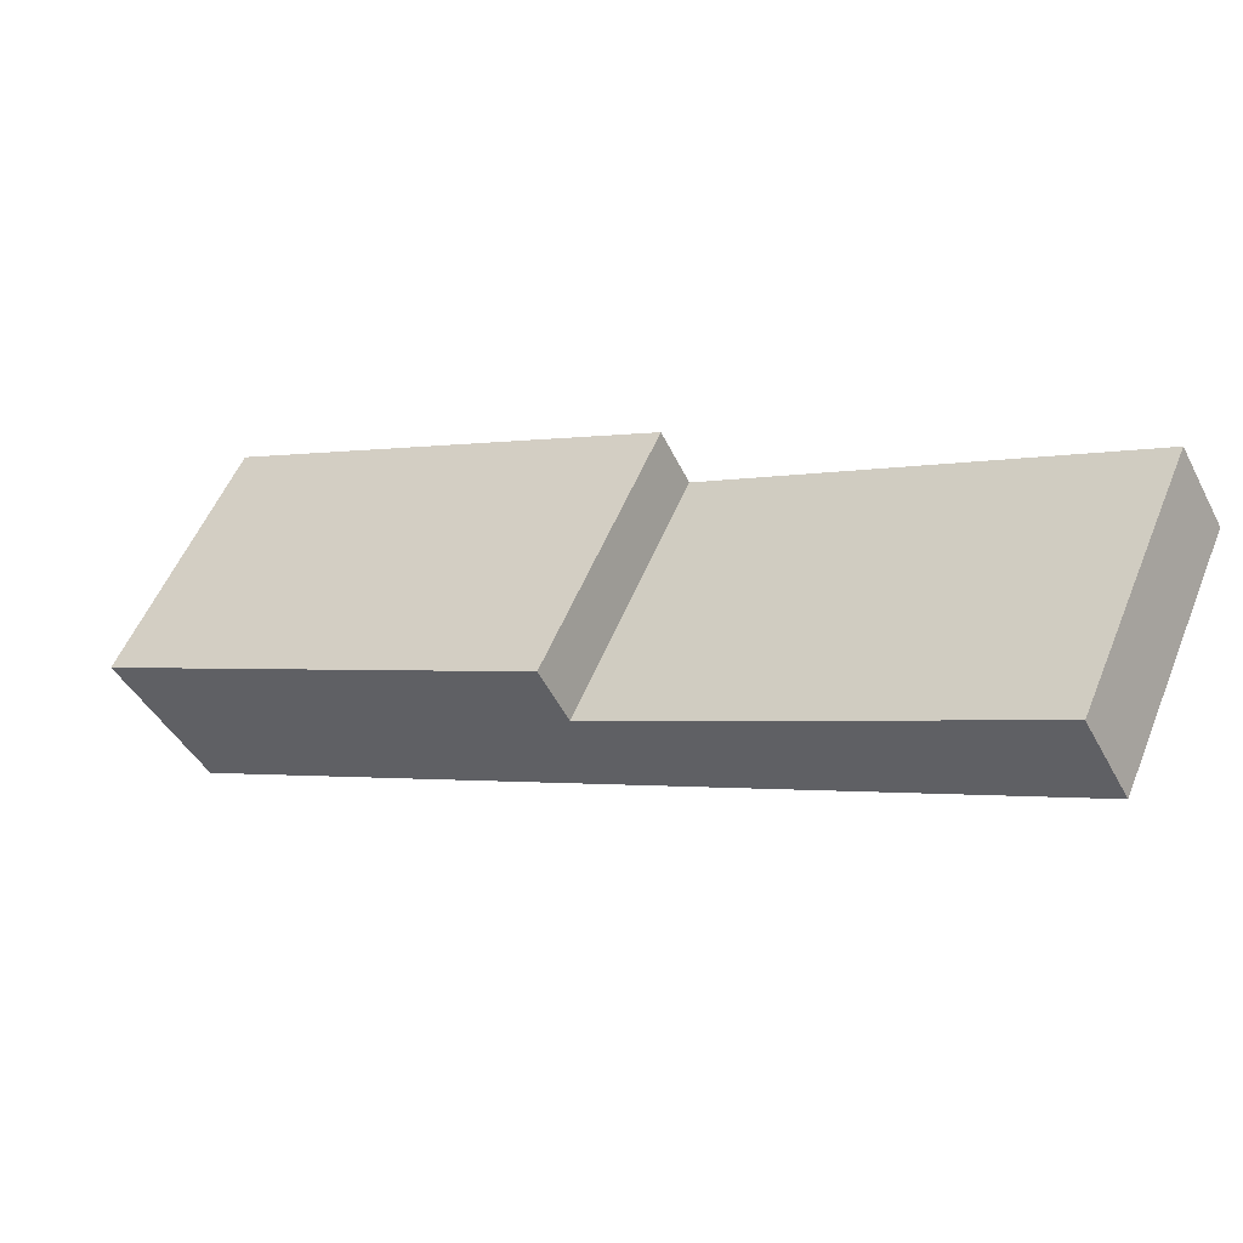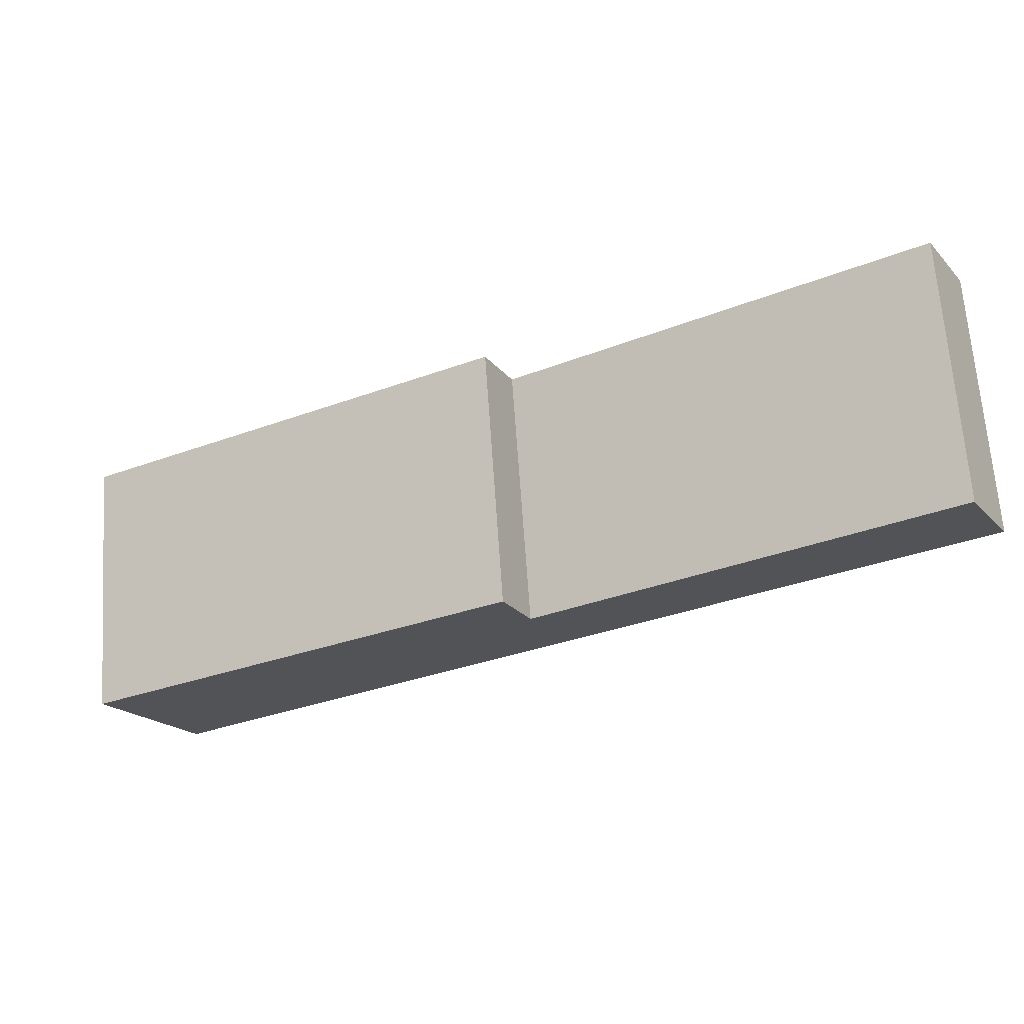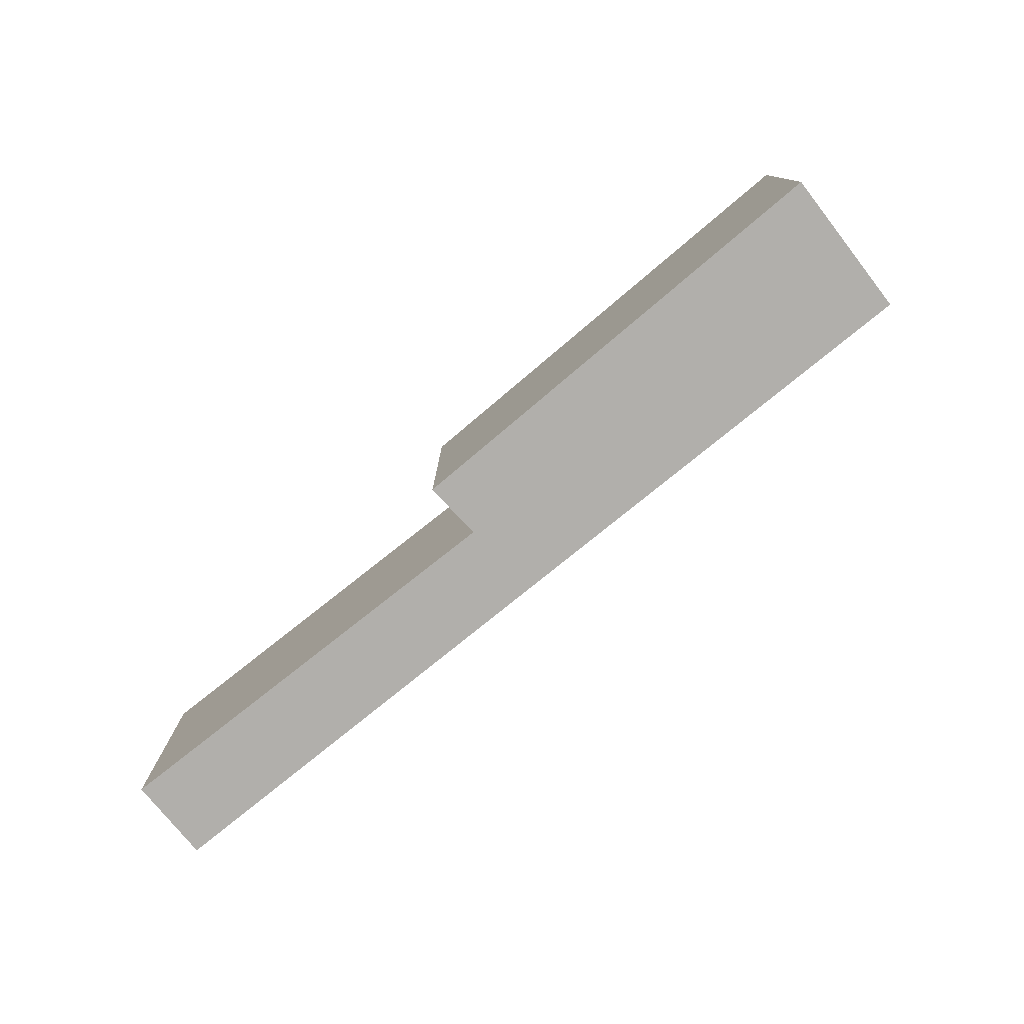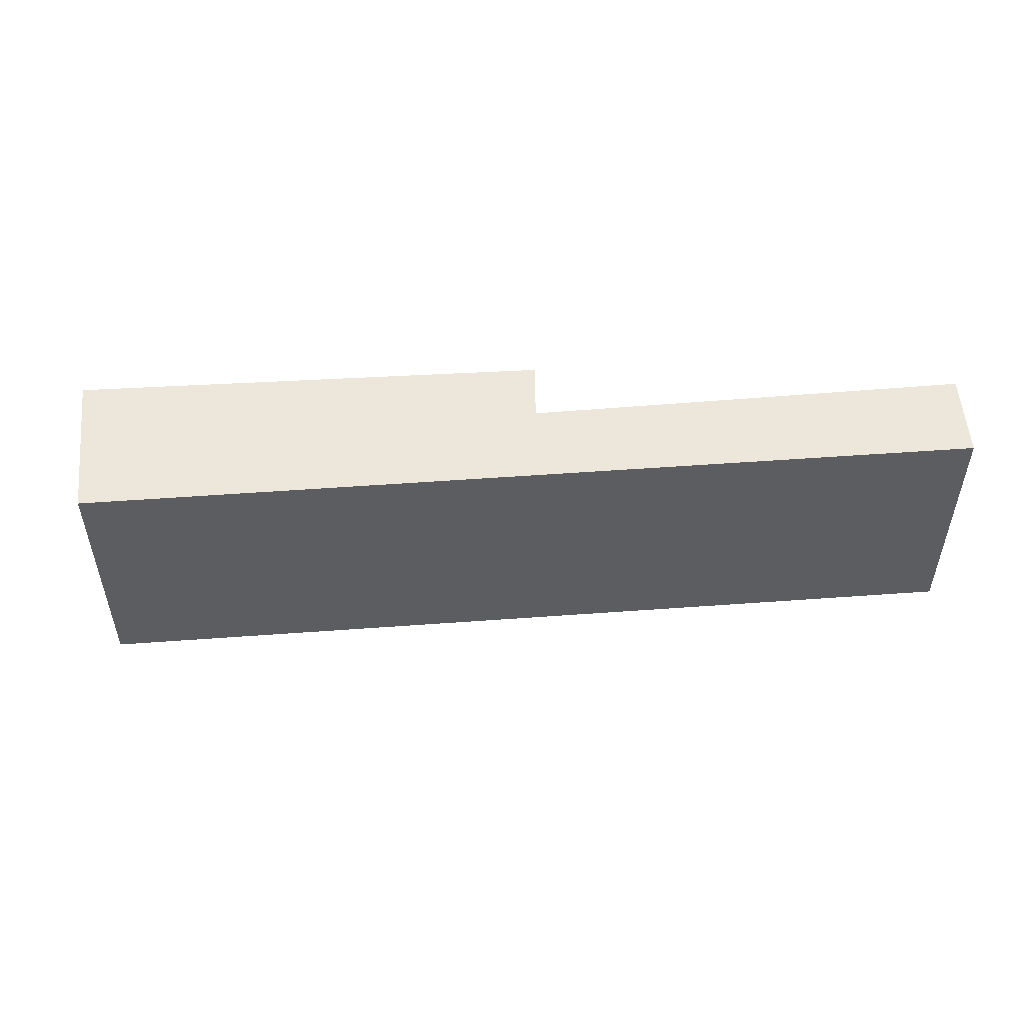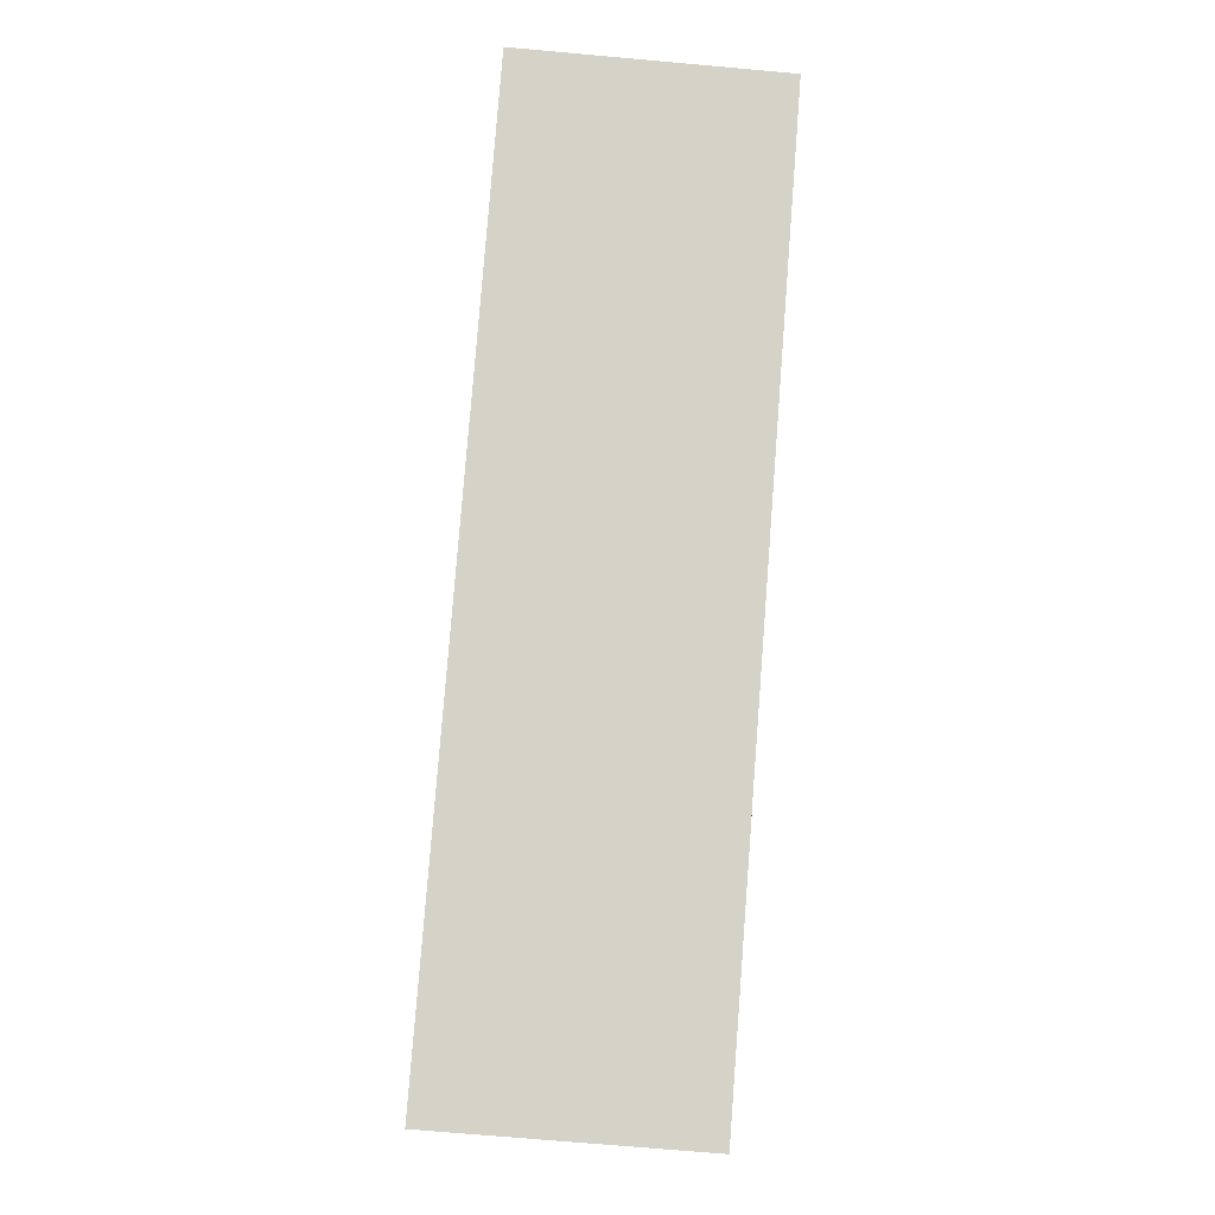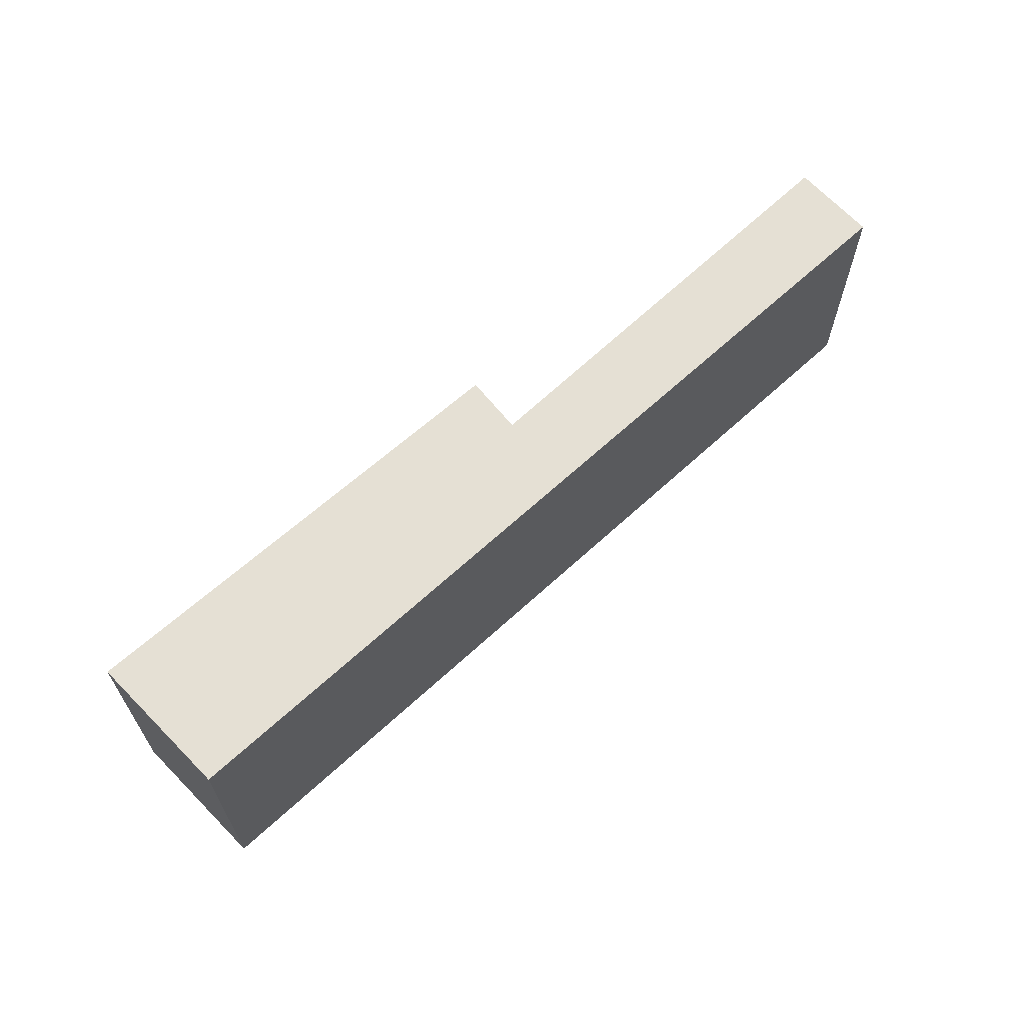
<metadata>
{"format":"obj","ext":"obj","renderer":"f3d","projection":"perspective","resolution":1024,"background":"white","views":[{"elev":55.0,"azim":-157.7,"up":"+Z"},{"elev":67.4,"azim":176.0,"up":"+Z"},{"elev":-78.3,"azim":69.0,"up":"+Y"},{"elev":52.7,"azim":-154.6,"up":"+Y"},{"elev":-70.8,"azim":-95.1,"up":"+Z"},{"elev":65.3,"azim":167.1,"up":"+Y"}]}
</metadata>
<code>
v  11.26 3.661 -6.478
v  9.879 3.661 -3.265
v  12.38 3.661 -4.641
v  6.062 3.661 -2.144
v  0 3.661 2.242e-16
v  6.439 3.661 -1.371
v  0.615 3.661 1.086
v  6.439 8.395e-17 -1.371
v  9.879 1.999e-16 -3.265
v  12.38 2.842e-16 -4.641
v  0.615 -6.65e-17 1.086
v  6.062 1.313e-16 -2.144
v  11.26 3.967e-16 -6.478
v  0 0 0
g defaultobject
f 1 2 3
f 2 1 4
f 4 1 5
f 2 4 6
f 4 5 7
f 8 2 6
f 2 8 9
f 2 9 3
f 3 9 10
f 11 4 7
f 4 11 12
f 10 1 3
f 1 10 13
f 13 5 1
f 5 13 14
f 14 7 5
f 7 14 11
f 12 6 4
f 6 12 8
f 10 9 13
f 12 13 9
f 14 13 12
f 8 12 9
f 11 14 12

</code>
